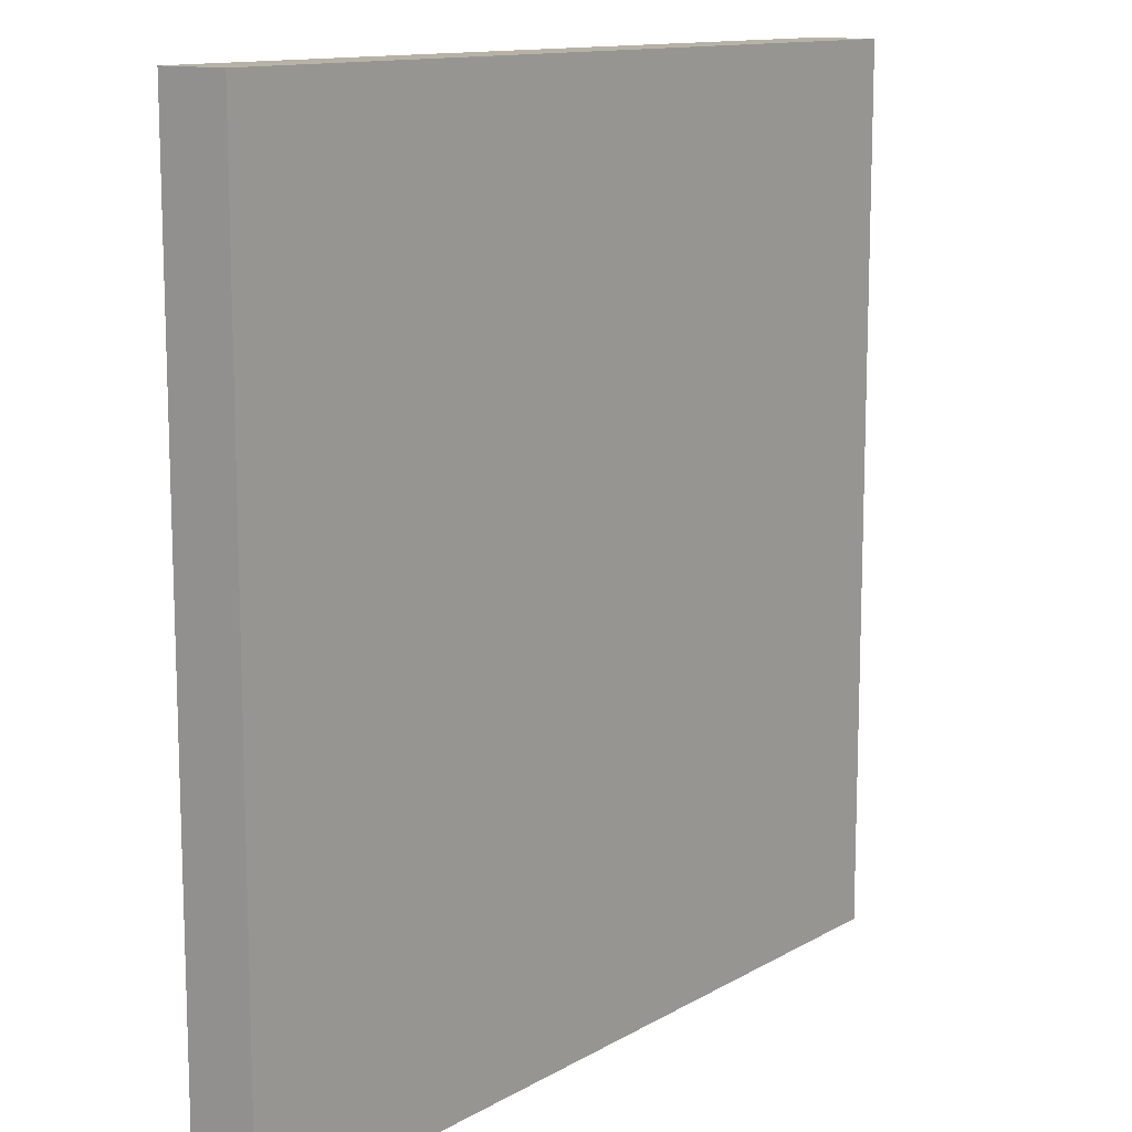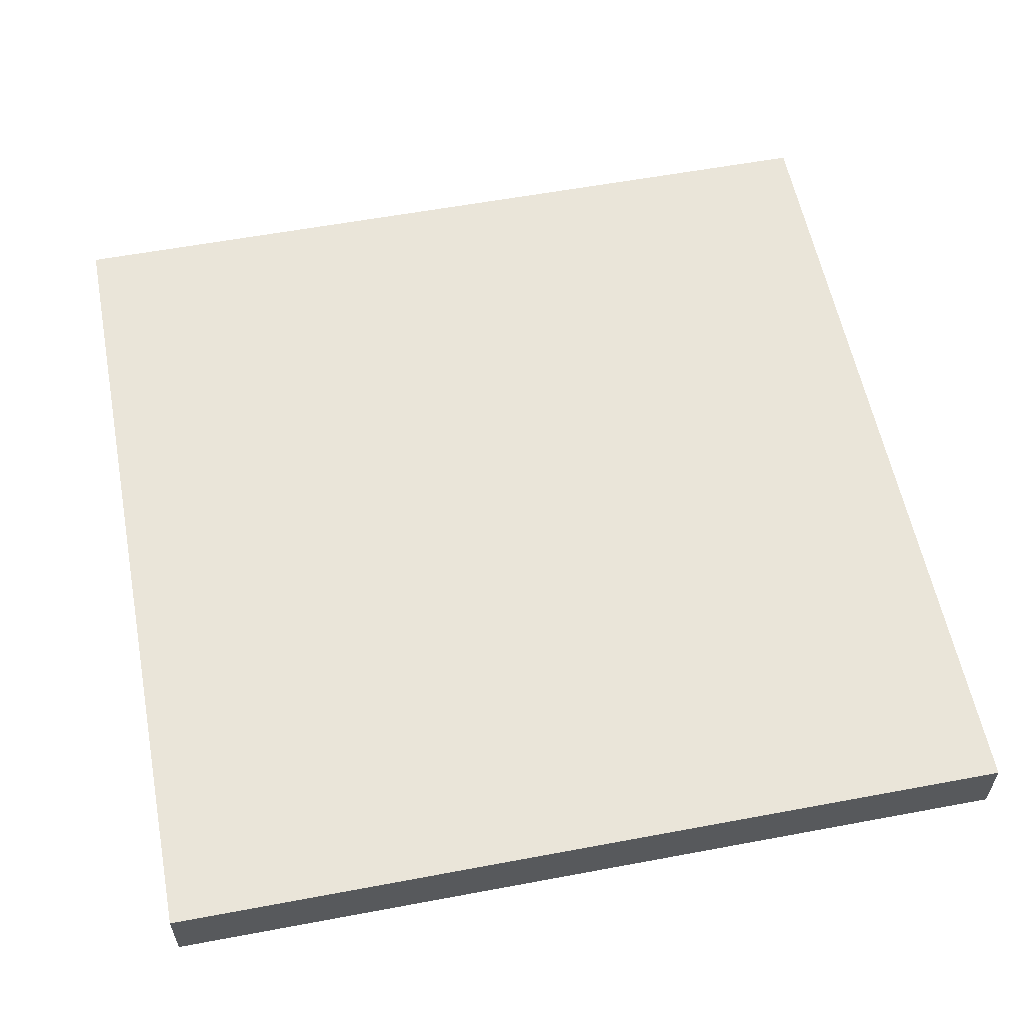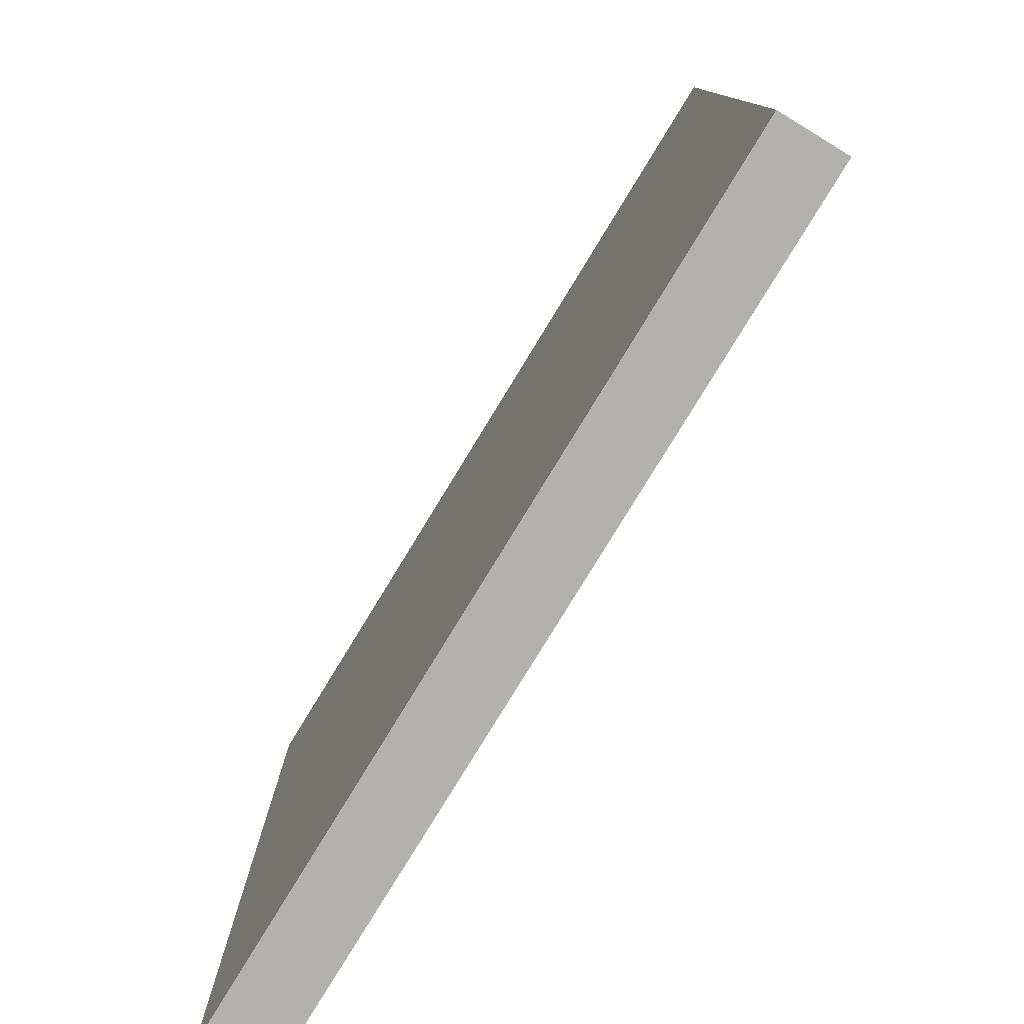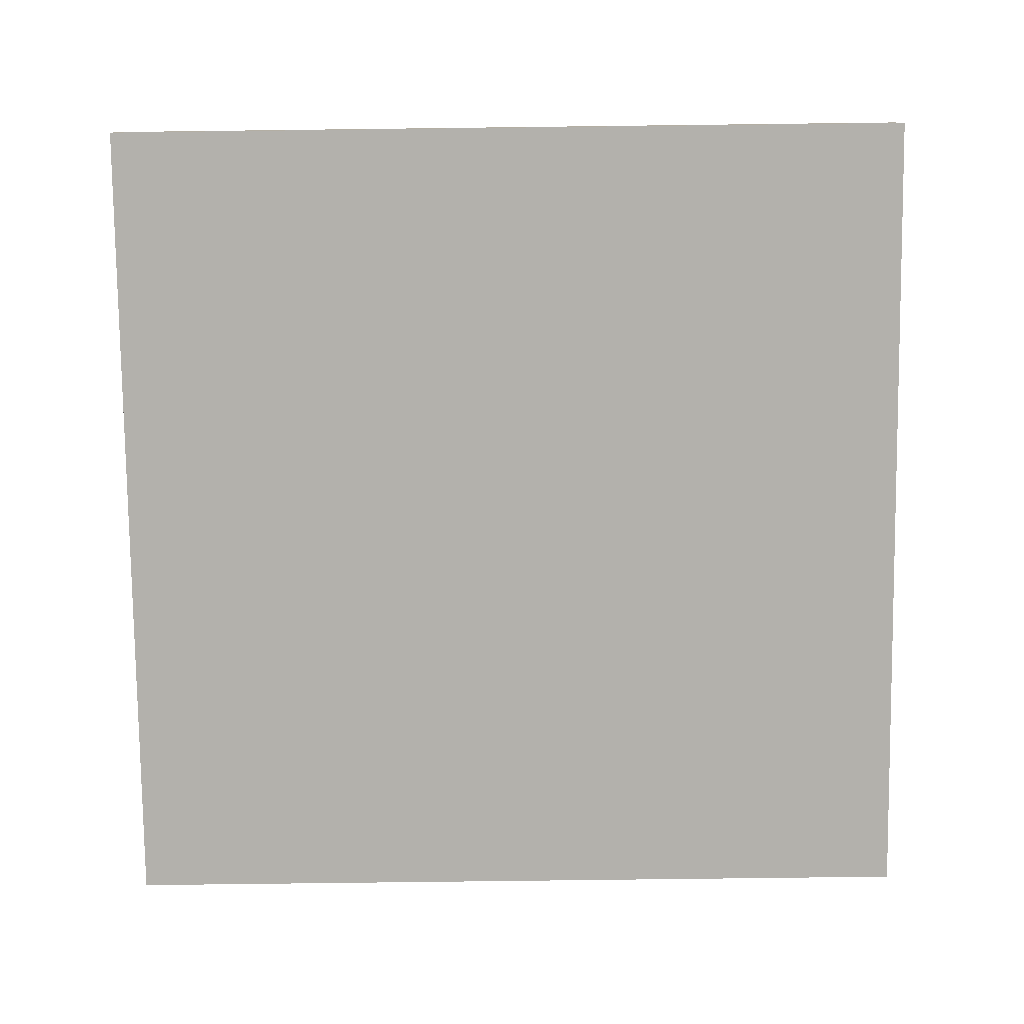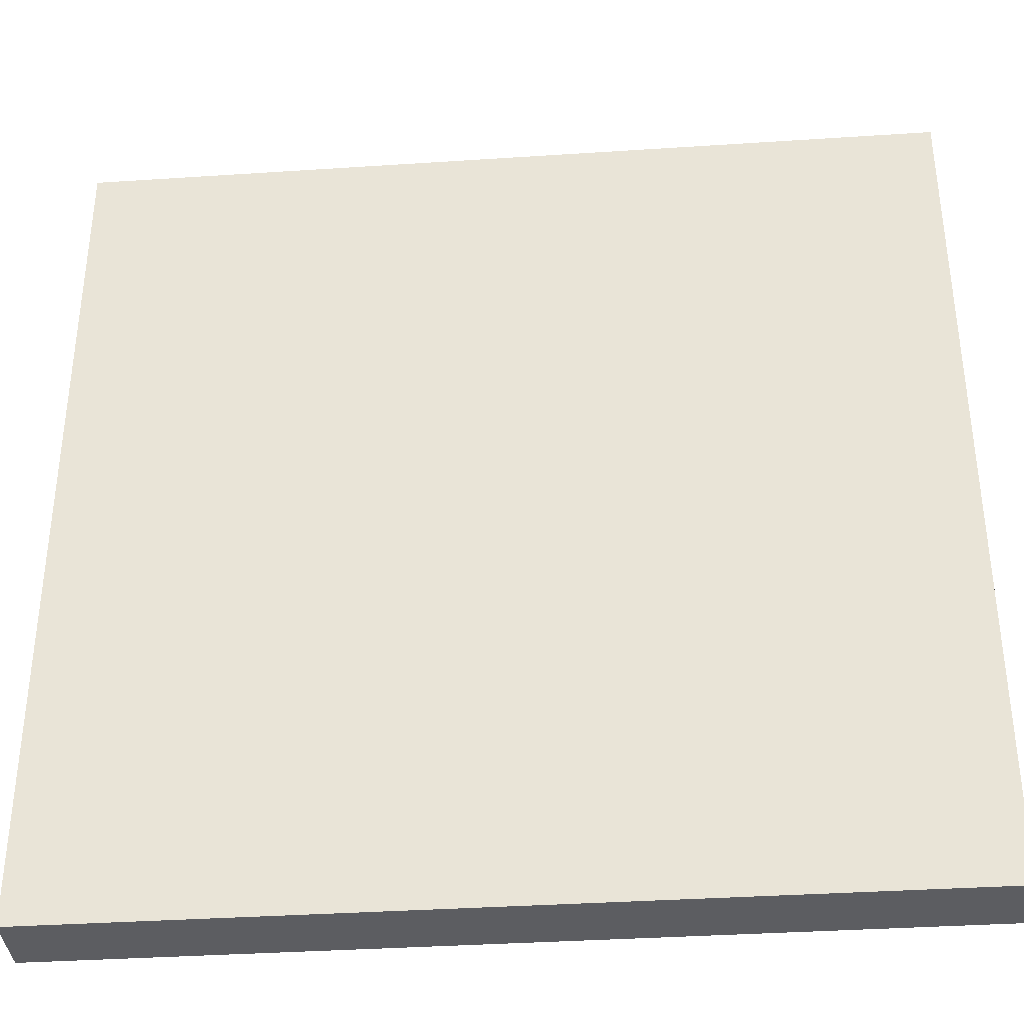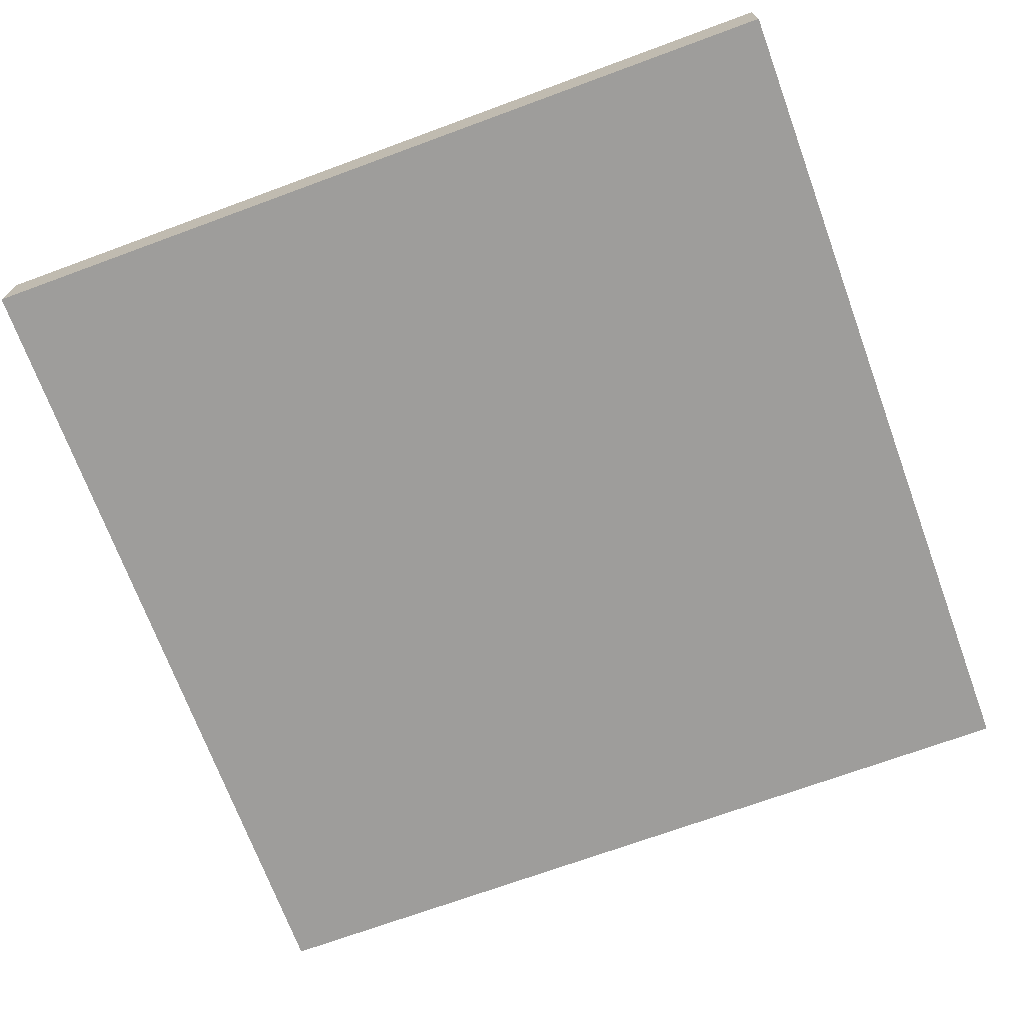
<metadata>
{"format":"obj","ext":"obj","renderer":"f3d","projection":"perspective","resolution":1024,"background":"white","views":[{"elev":12.4,"azim":-52.8,"up":"+Z"},{"elev":57.8,"azim":79.0,"up":"+Y"},{"elev":-79.3,"azim":-121.4,"up":"+Z"},{"elev":-79.0,"azim":0.7,"up":"+Y"},{"elev":-36.7,"azim":4.9,"up":"+Z"},{"elev":-70.7,"azim":-69.8,"up":"+Y"}]}
</metadata>
<code>
o
v -0.7 0 0.7
v -0.7 0 -0.6
v -0.7 0.1 0.7
v -0.7 0.1 -0.6
v 0.6 0 0.7
v 0.6 0 -0.6
v 0.6 0.1 0.7
v 0.6 0.1 -0.6
v -0.7 0 0.7
v -0.7 0.1 0.7
v -0.5 0 0.7
v -0.5 0.1 0.7
v -0.1 0 0.7
v -0.1 0.1 0.7
v 0 0 0.7
v 0 0.1 0.7
v 0.4 0 0.7
v 0.4 0.1 0.7
v 0.6 0 0.7
v 0.6 0.1 0.7
v -0.7 0 -0.6
v -0.7 0.1 -0.6
v 0.6 0 -0.6
v 0.6 0.1 -0.6
v -0.7 0 0.7
v -0.5 0 0.7
v -0.1 0 0.7
v 0 0 0.7
v 0.4 0 0.7
v 0.6 0 0.7
v -0.1 0 0.6
v 0 0 0.6
v -0.1 0 0.5
v 0 0 0.5
v -0.1 0 0.3
v 0 0 0.3
v -0.1 0 0.2
v 0 0 0.2
v -0.1 0 0
v 0 0 0
v -0.1 0 -0.1
v 0 0 -0.1
v -0.1 0 -0.3
v 0 0 -0.3
v -0.5 0 -0.4
v 0.4 0 -0.4
v -0.7 0 -0.6
v 0.6 0 -0.6
v -0.7 0.1 0.7
v -0.5 0.1 0.7
v -0.1 0.1 0.7
v 0 0.1 0.7
v 0.4 0.1 0.7
v 0.6 0.1 0.7
v -0.1 0.1 0.6
v 0 0.1 0.6
v -0.1 0.1 0.5
v 0 0.1 0.5
v -0.1 0.1 0.3
v 0 0.1 0.3
v -0.1 0.1 0.2
v 0 0.1 0.2
v -0.1 0.1 0
v 0 0.1 0
v -0.1 0.1 -0.1
v 0 0.1 -0.1
v -0.1 0.1 -0.3
v 0 0.1 -0.3
v -0.5 0.1 -0.4
v 0.4 0.1 -0.4
v -0.7 0.1 -0.6
v 0.6 0.1 -0.6
f 3 2 1
f 4 2 3
f 5 6 7
f 7 6 8
f 11 10 9
f 12 10 11
f 13 12 11
f 14 12 13
f 15 14 13
f 16 14 15
f 17 16 15
f 18 16 17
f 19 18 17
f 20 18 19
f 21 22 23
f 23 22 24
f 31 27 26
f 31 28 27
f 32 29 28
f 32 28 31
f 33 31 26
f 33 32 31
f 34 29 32
f 34 32 33
f 35 33 26
f 35 34 33
f 36 29 34
f 36 34 35
f 37 35 26
f 37 36 35
f 38 29 36
f 38 36 37
f 39 37 26
f 39 38 37
f 40 29 38
f 40 38 39
f 41 39 26
f 41 40 39
f 42 29 40
f 42 40 41
f 43 41 26
f 43 42 41
f 44 29 42
f 44 42 43
f 45 26 25
f 45 43 26
f 45 44 43
f 46 29 44
f 46 44 45
f 46 30 29
f 47 45 25
f 47 46 45
f 48 30 46
f 48 46 47
f 50 51 55
f 51 52 55
f 52 53 56
f 55 52 56
f 50 55 57
f 55 56 57
f 56 53 58
f 57 56 58
f 50 57 59
f 57 58 59
f 58 53 60
f 59 58 60
f 50 59 61
f 59 60 61
f 60 53 62
f 61 60 62
f 50 61 63
f 61 62 63
f 62 53 64
f 63 62 64
f 50 63 65
f 63 64 65
f 64 53 66
f 65 64 66
f 50 65 67
f 65 66 67
f 66 53 68
f 67 66 68
f 49 50 69
f 50 67 69
f 67 68 69
f 68 53 70
f 69 68 70
f 53 54 70
f 49 69 71
f 69 70 71
f 70 54 72
f 71 70 72

</code>
